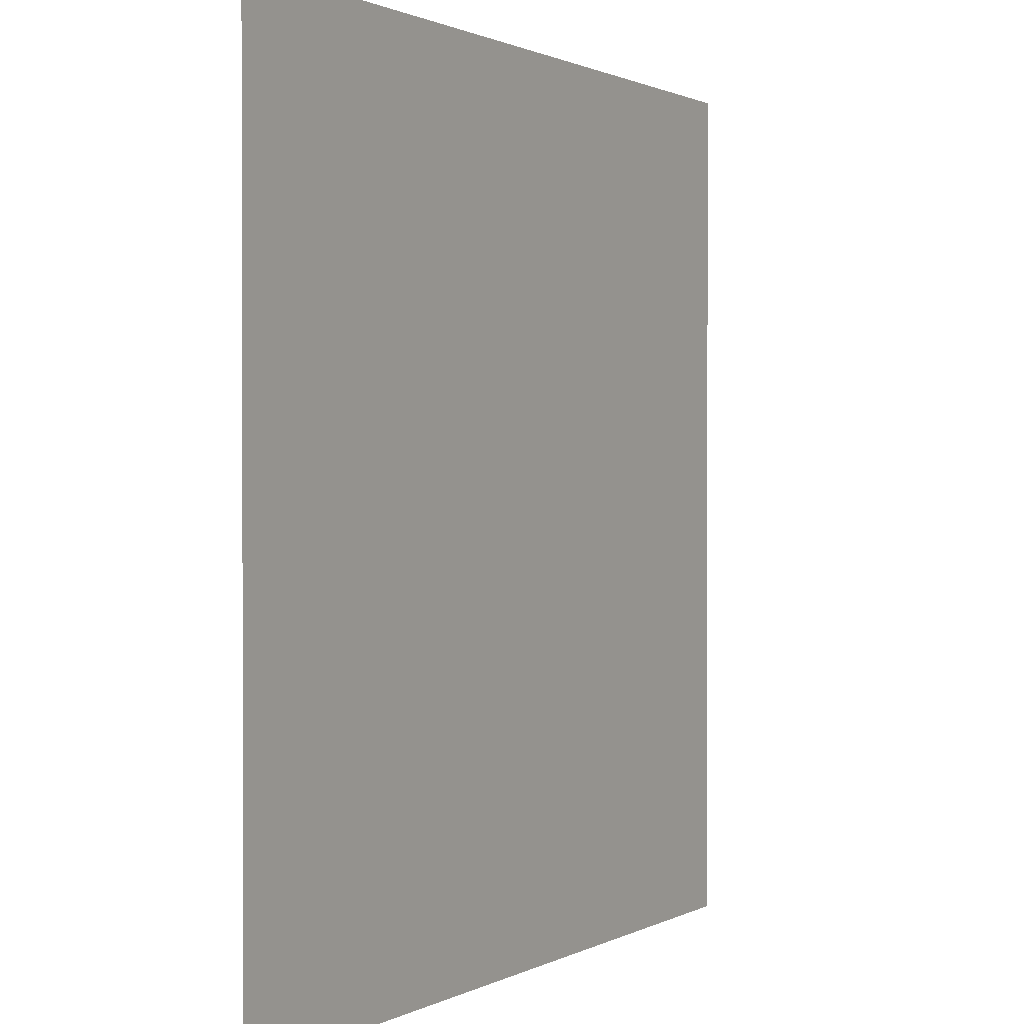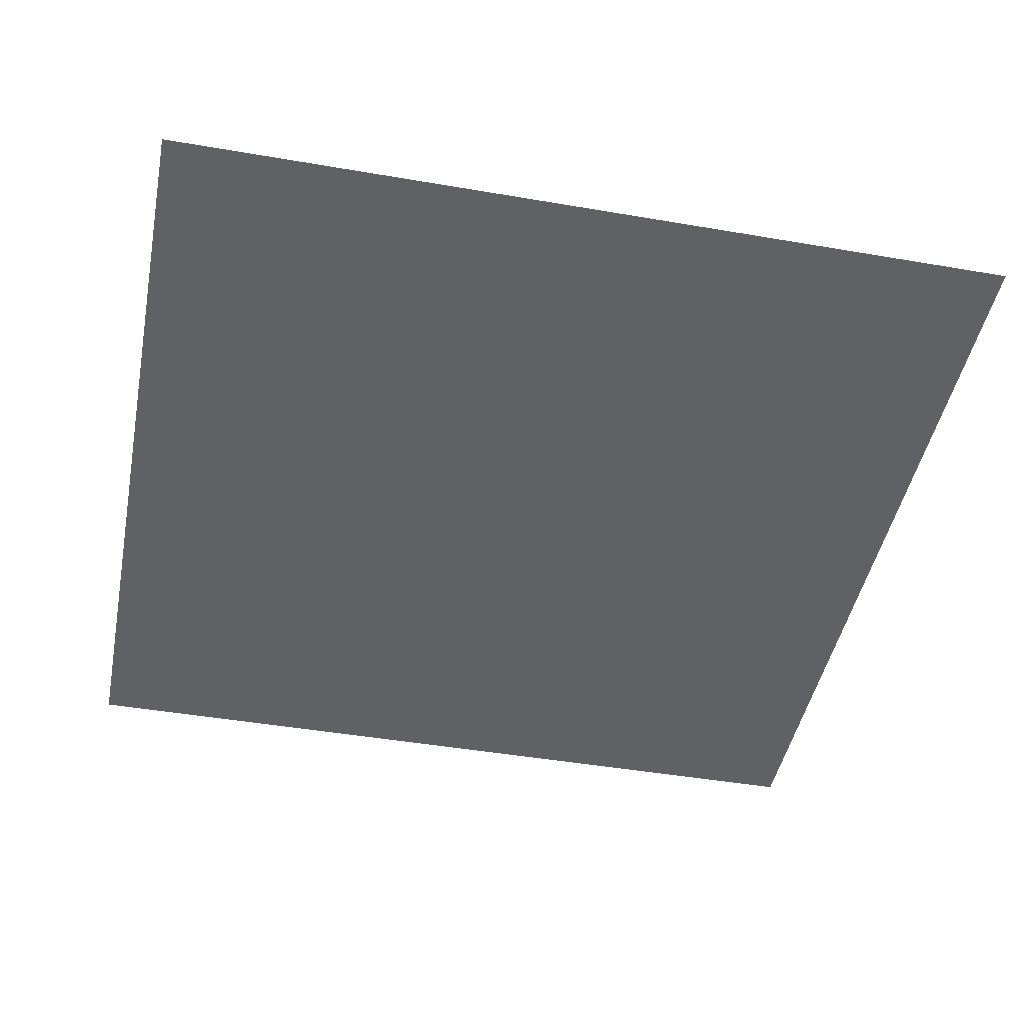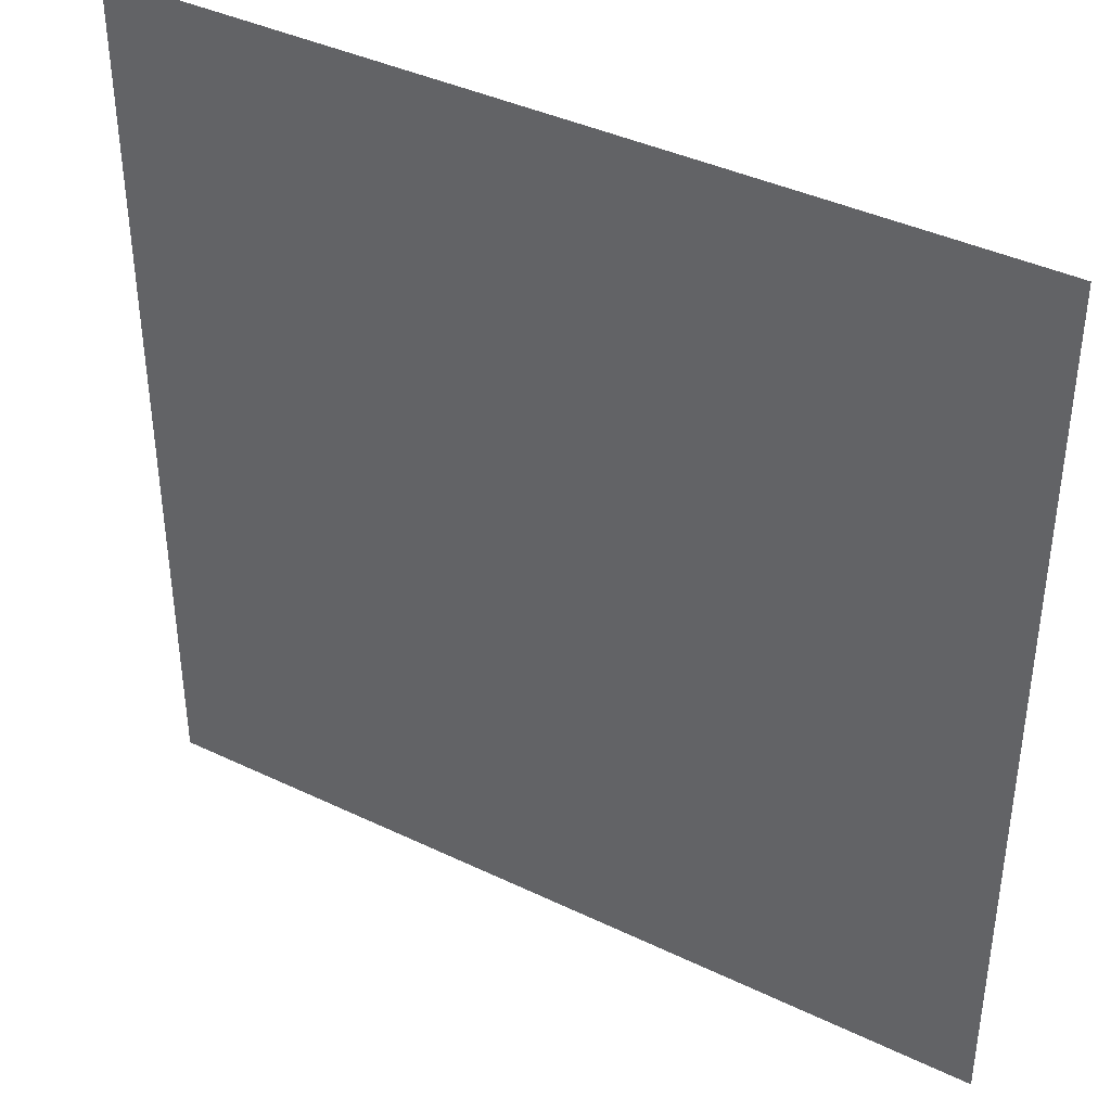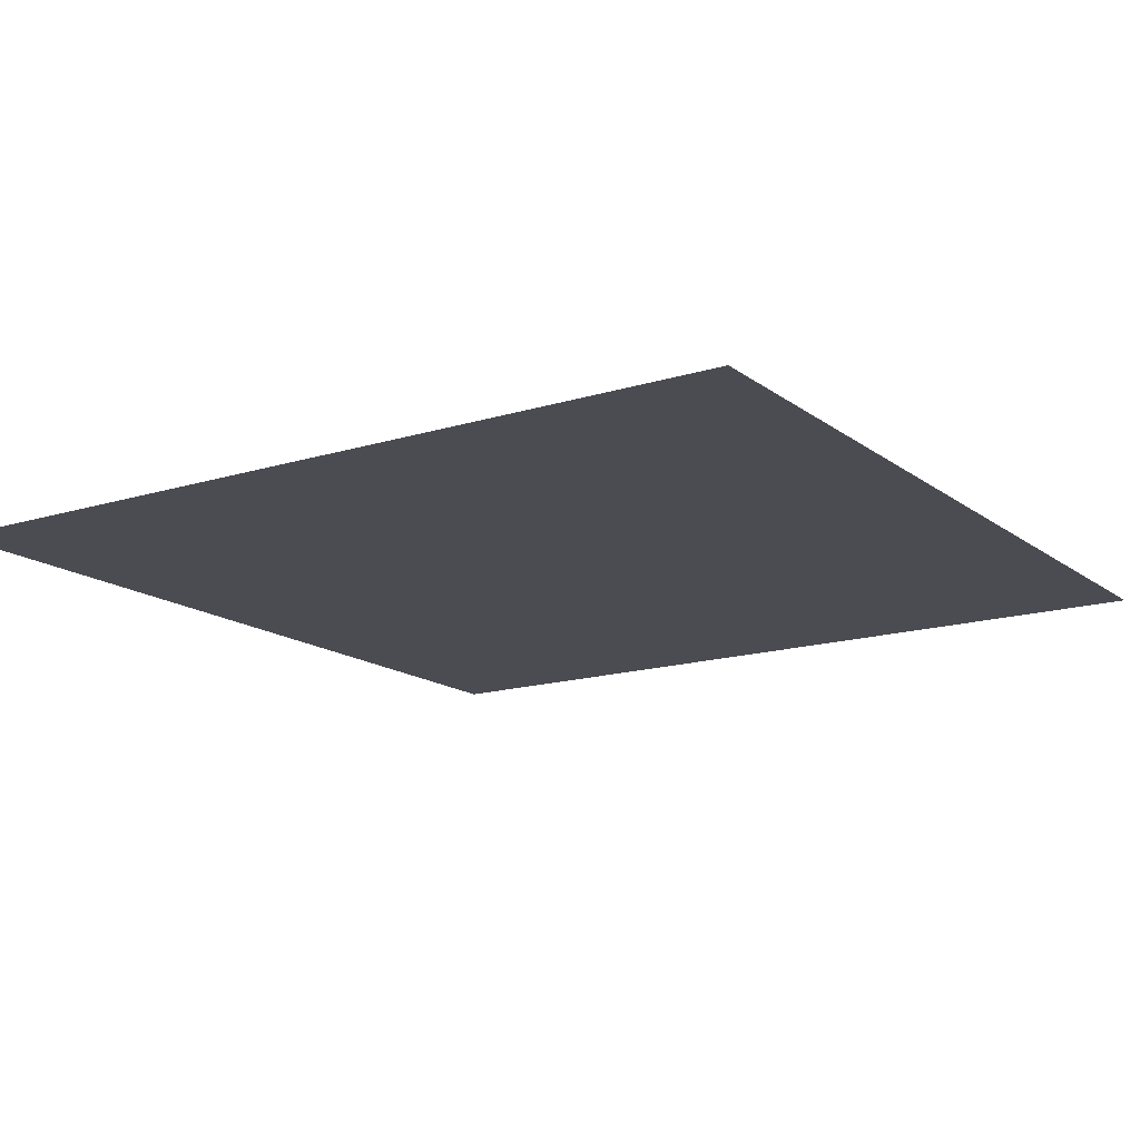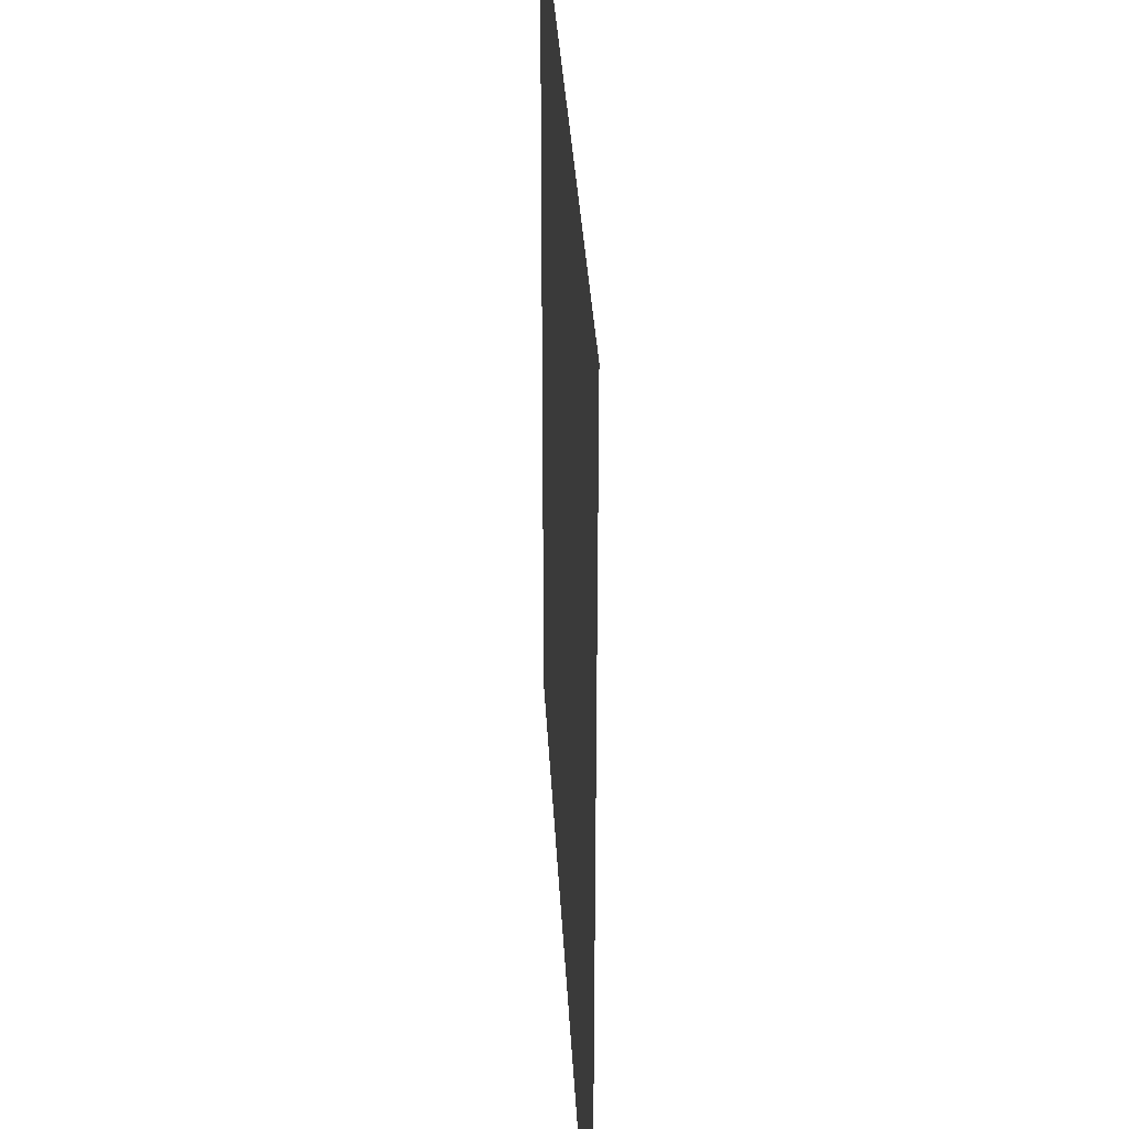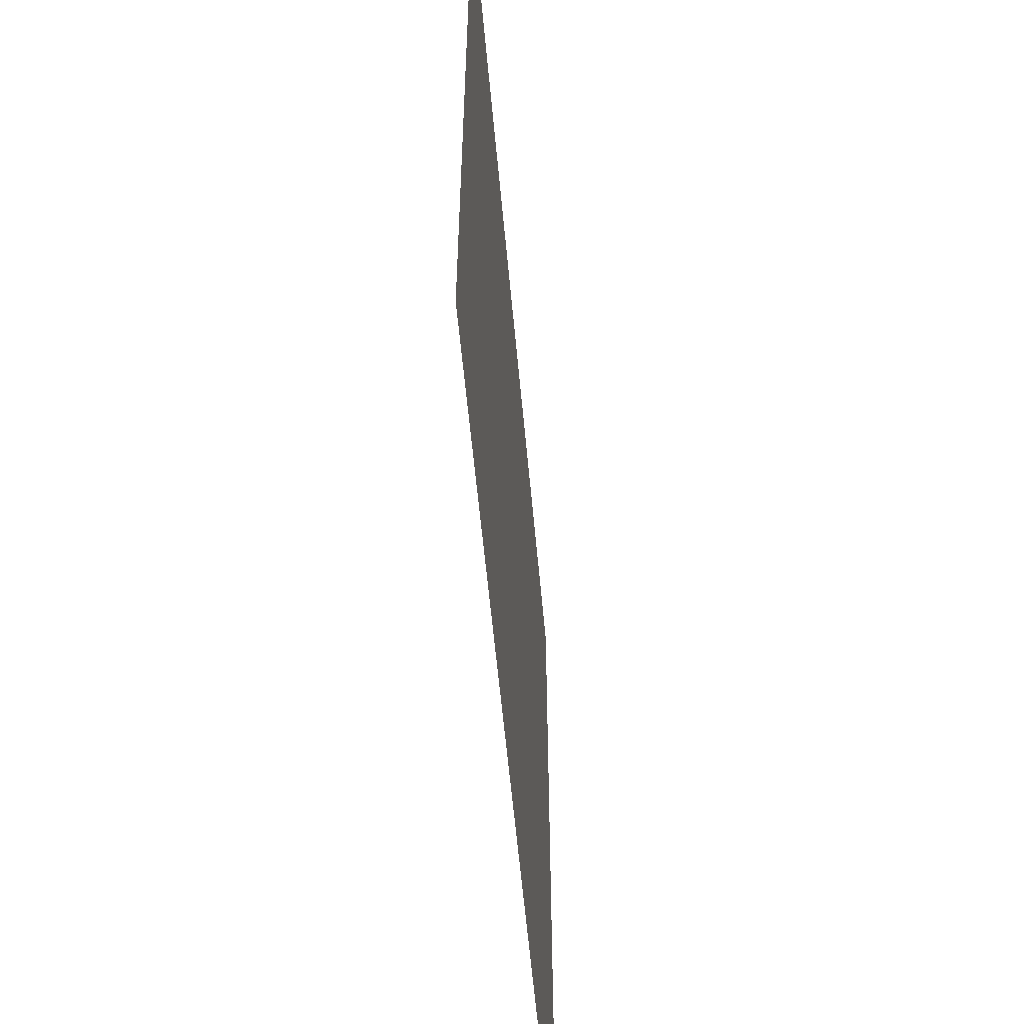
<metadata>
{"format":"obj","ext":"obj","renderer":"f3d","projection":"perspective","resolution":1024,"background":"white","views":[{"elev":1.0,"azim":119.1,"up":"+Z"},{"elev":-45.5,"azim":-101.2,"up":"+Y"},{"elev":39.9,"azim":-149.3,"up":"+Z"},{"elev":-15.4,"azim":123.4,"up":"+Y"},{"elev":33.1,"azim":87.1,"up":"+Z"},{"elev":-59.0,"azim":95.2,"up":"+Z"}]}
</metadata>
<code>
o Plane
v -1 0 1
v 1 0 1
v -1 0 -1
v 1 0 -1
f 1 2 4 3

</code>
